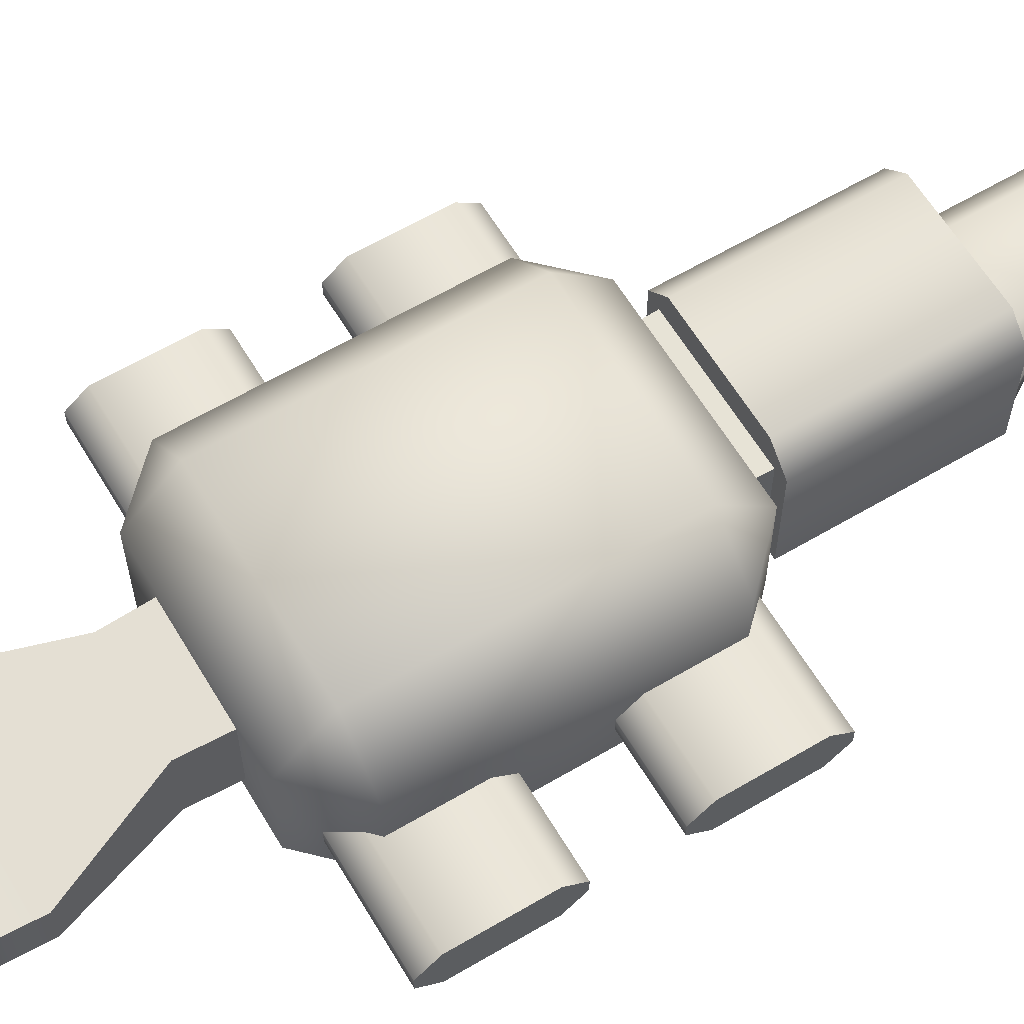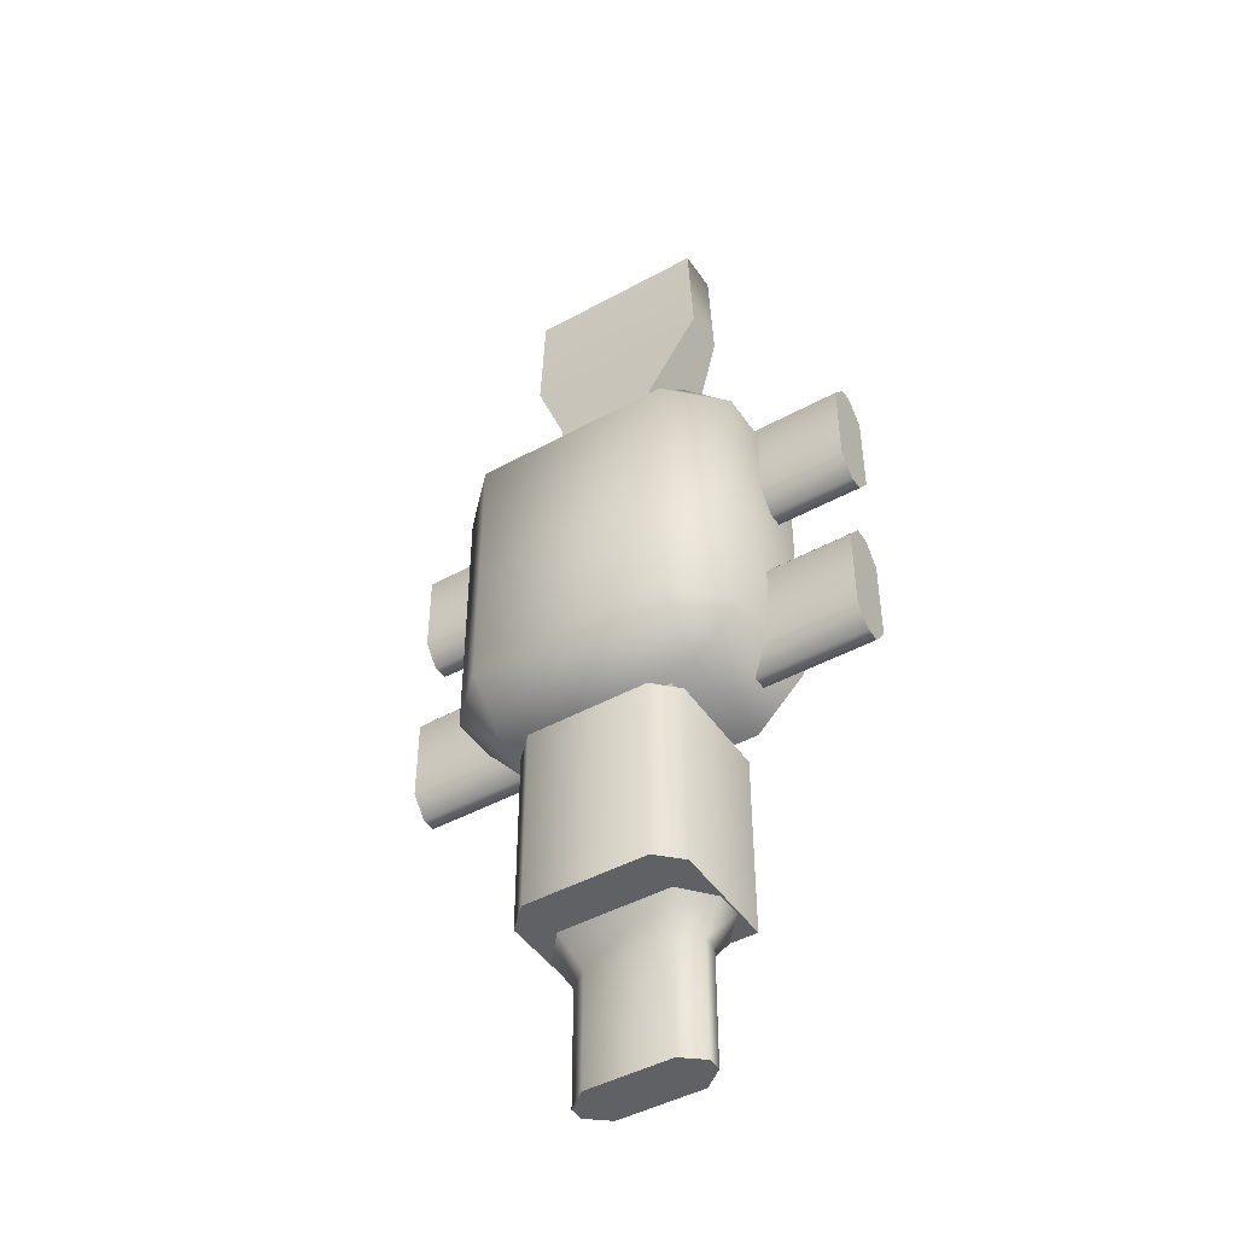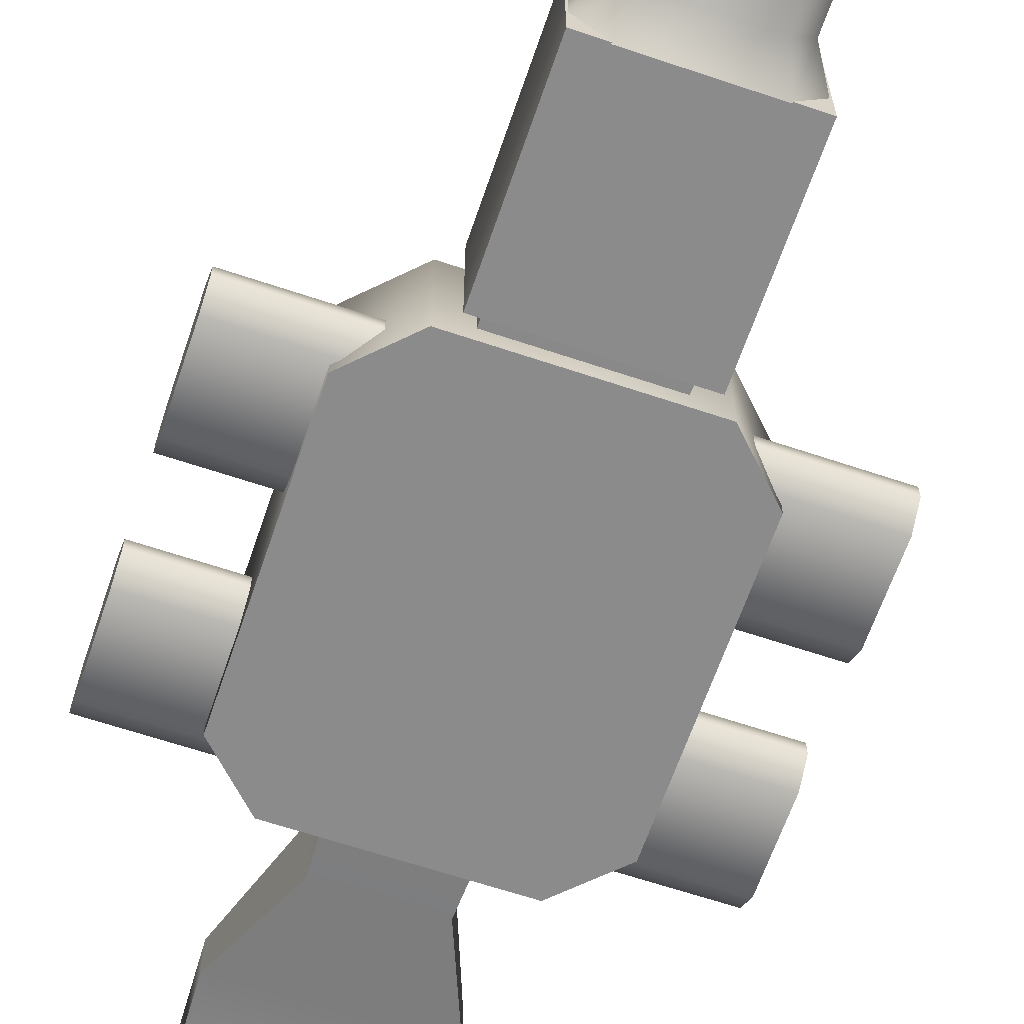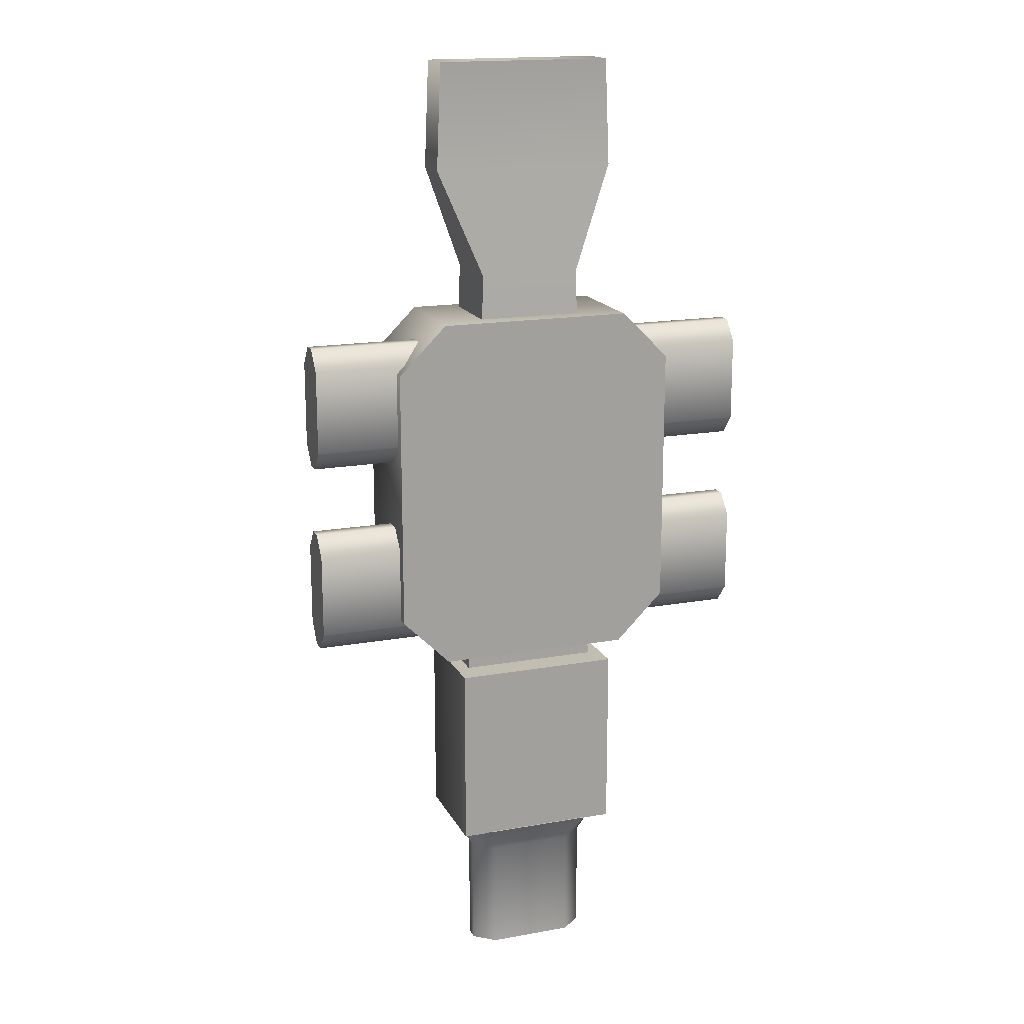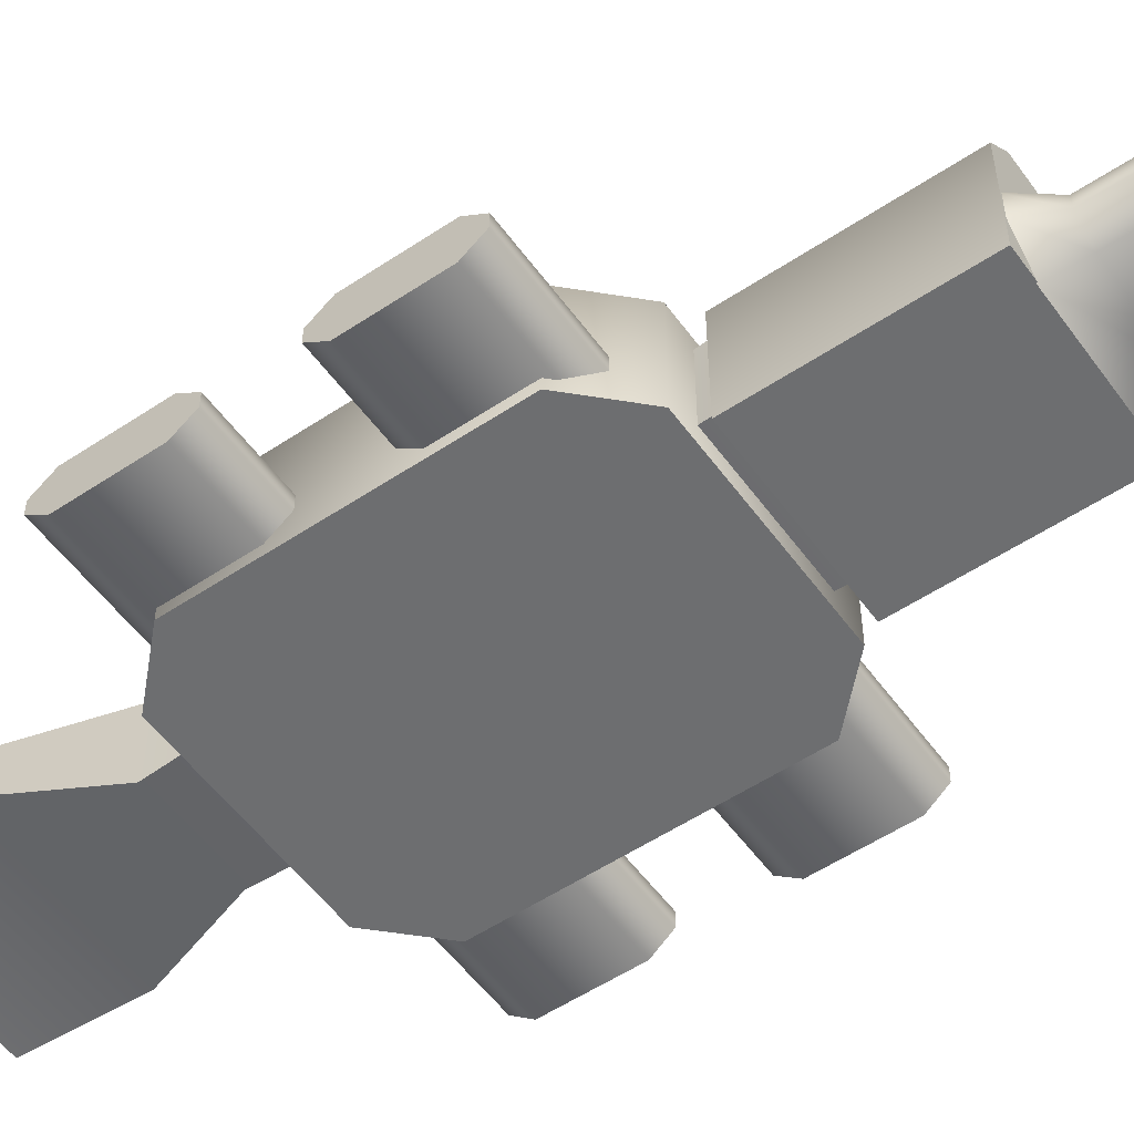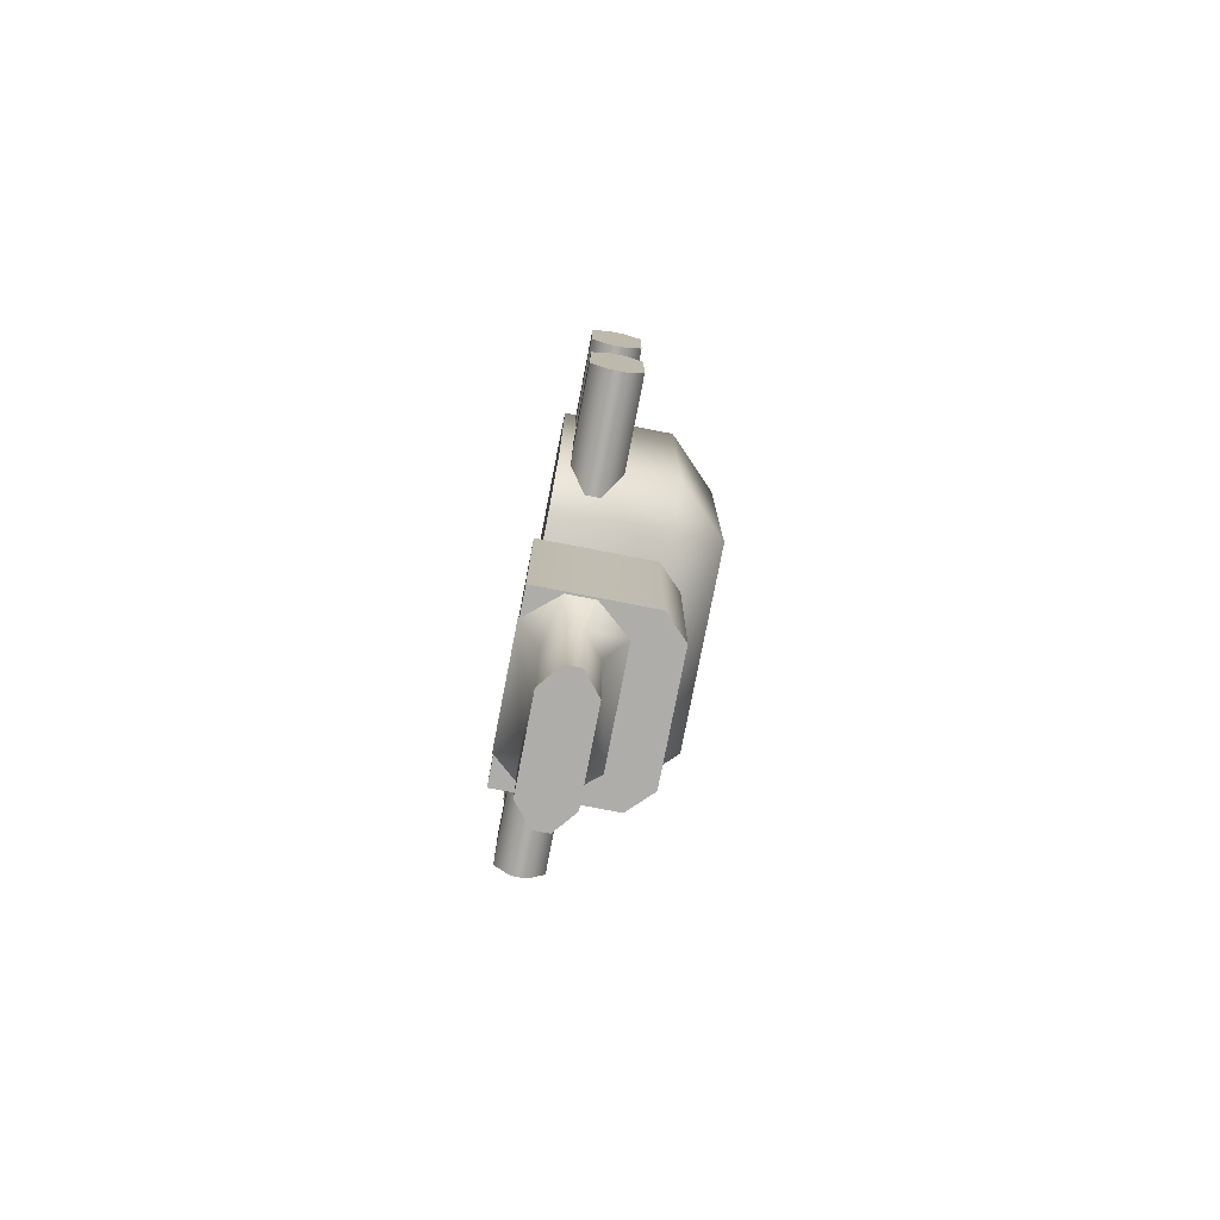
<metadata>
{"format":"obj","ext":"obj","renderer":"f3d","projection":"perspective","resolution":1024,"background":"white","views":[{"elev":62.1,"azim":-120.9,"up":"+Z"},{"elev":-45.7,"azim":32.3,"up":"+Y"},{"elev":-63.9,"azim":-18.8,"up":"+Z"},{"elev":17.0,"azim":160.3,"up":"+Y"},{"elev":-54.3,"azim":-54.7,"up":"+Z"},{"elev":-77.3,"azim":-101.0,"up":"+Y"}]}
</metadata>
<code>
g PleepWhistle
v 0.09481 -0.3292 0
v -0.06643 0.3124 0
v -0.09481 -0.3292 0
v 0.06643 0.3124 0
v -0.1225 0.4528 0.02364
v 0.1225 0.4528 0.02364
v -0.1164 0.5933 0.02364
v 0.1164 0.5933 0.02364
v -0.06643 0.3124 0
v -0.09481 -0.3292 0.1012
v -0.09481 -0.3292 0
v -0.06643 0.3124 0.1012
v -0.1225 0.4528 0.07759
v -0.1225 0.4528 0.02364
v -0.1164 0.5933 0.07759
v -0.1164 0.5933 0.02364
v 0.09481 -0.3292 0
v 0.09481 -0.3292 0.1012
v 0.06643 0.3124 0.1012
v 0.06643 0.3124 0
v 0.1225 0.4528 0.02364
v 0.1225 0.4528 0.07759
v 0.1164 0.5933 0.02364
v 0.1164 0.5933 0.07759
v -0.09481 -0.3292 0
v -0.09481 -0.3292 0.1012
v 0.09481 -0.3292 0.1012
v 0.09481 -0.3292 0
v 0.09481 -0.3292 0.1012
v -0.09481 -0.3292 0.1012
v -0.06643 0.3124 0.1012
v 0.06643 0.3124 0.1012
v 0.1225 0.4528 0.07759
v -0.1225 0.4528 0.07759
v 0.1164 0.5933 0.07759
v -0.1164 0.5933 0.07759
v 0.109 -0.4919 -0.03563
v 0.109 -0.2469 -0.03563
v -0.109 -0.2469 -0.03563
v -0.109 -0.4919 -0.03563
v 0.109 -0.4919 0.1071
v 0.109 -0.4919 -0.03563
v -0.109 -0.4919 -0.03563
v -0.109 -0.4919 0.1071
v 0.07932 -0.4919 0.1369
v -0.07932 -0.4919 0.1369
v 0.07932 -0.4919 0.1369
v -0.07932 -0.4919 0.1369
v -0.07932 -0.2469 0.1369
v 0.07932 -0.2469 0.1369
v 0.109 -0.4919 -0.03563
v 0.109 -0.2469 0.1071
v 0.109 -0.2469 -0.03563
v 0.109 -0.4919 0.1071
v 0.07932 -0.2469 0.1369
v 0.07932 -0.4919 0.1369
v -0.109 -0.2469 -0.03563
v -0.109 -0.2469 0.1071
v -0.109 -0.4919 0.1071
v -0.109 -0.4919 -0.03563
v -0.0821 -0.5317 0.01193
v -0.0821 -0.6833 0.0309
v -0.0821 -0.6833 0.01193
v -0.0821 -0.5317 0.0309
v -0.0554 -0.6833 0.05286
v -0.0554 -0.5317 0.05286
v -0.1072 -0.4909 0.03909
v -0.1072 -0.4909 0.003736
v 0.0821 -0.6833 0.01193
v 0.0821 -0.6833 0.0309
v 0.0821 -0.5317 0.0309
v 0.0821 -0.5317 0.01193
v 0.0554 -0.6833 -0.01003
v 0.0554 -0.5317 -0.01003
v 0.1072 -0.4909 0.003736
v 0.1072 -0.4909 0.03909
v 0.0554 -0.6833 0.05286
v -0.0554 -0.6833 0.05286
v -0.0554 -0.5317 0.05286
v 0.0554 -0.5317 0.05286
v 0.0821 -0.6833 0.0309
v 0.0821 -0.5317 0.0309
v 0.1072 -0.4909 0.03909
v 0.07236 -0.4909 0.08
v -0.0554 -0.5317 0.05286
v -0.07236 -0.4909 0.08
v -0.0821 -0.5317 0.0309
v -0.1072 -0.4909 0.03909
v 0.0554 -0.6833 -0.01003
v 0.0554 -0.5317 -0.01003
v -0.0554 -0.5317 -0.01003
v -0.0554 -0.6833 -0.01003
v -0.0821 -0.6833 0.01193
v -0.0821 -0.5317 0.01193
v -0.1072 -0.4909 0.003736
v -0.07236 -0.4909 -0.03717
v 0.0554 -0.5317 -0.01003
v 0.07236 -0.4909 -0.03717
v 0.0821 -0.5317 0.01193
v 0.1072 -0.4909 0.003736
v 0.1164 0.5933 0.02364
v 0.1164 0.5933 0.07759
v -0.1164 0.5933 0.07759
v -0.1164 0.5933 0.02364
v 0.0821 -0.6833 0.01193
v 0.0554 -0.6833 -0.01003
v -0.0554 -0.6833 -0.01003
v -0.0821 -0.6833 0.01193
v 0.0821 -0.6833 0.0309
v -0.0821 -0.6833 0.0309
v 0.0554 -0.6833 0.05286
v -0.0554 -0.6833 0.05286
v -0.109 -0.2469 0.1071
v -0.07932 -0.2469 0.1369
v -0.07932 -0.4919 0.1369
v -0.109 -0.4919 0.1071
v -0.109 -0.2469 0.1071
v -0.109 -0.2469 -0.03563
v 0.109 -0.2469 -0.03563
v 0.109 -0.2469 0.1071
v -0.07932 -0.2469 0.1369
v 0.07932 -0.2469 0.1369
v -0.1072 -0.4909 0.003736
v -0.07236 -0.4909 -0.03717
v 0.07236 -0.4909 -0.03717
v 0.1072 -0.4909 0.003736
v -0.1072 -0.4909 0.03909
v 0.1072 -0.4909 0.03909
v -0.07236 -0.4909 0.08
v 0.07236 -0.4909 0.08
v -0.3034 -0.1939 0.01193
v -0.3034 -0.1939 0.0309
v 0.3034 -0.1939 0.0309
v 0.3034 -0.1939 0.01193
v 0.3034 -0.02966 0.01193
v -0.3034 -0.02966 0.0309
v -0.3034 -0.02966 0.01193
v 0.3034 -0.02966 0.0309
v -0.3034 -0.05636 0.05286
v 0.3034 -0.05636 0.05286
v 0.3034 -0.05636 0.05286
v 0.3034 -0.1672 0.05286
v -0.3034 -0.1672 0.05286
v -0.3034 -0.05636 0.05286
v -0.3034 -0.1672 -0.01003
v -0.3034 -0.1939 0.01193
v 0.3034 -0.1939 0.01193
v 0.3034 -0.1672 -0.01003
v 0.3034 -0.05636 -0.01003
v -0.3034 -0.05636 -0.01003
v -0.3034 -0.02966 0.01193
v 0.3034 -0.02966 0.01193
v -0.3034 -0.1939 0.0309
v -0.3034 -0.1672 0.05286
v 0.3034 -0.1672 0.05286
v 0.3034 -0.1939 0.0309
v 0.3034 -0.1672 -0.01003
v 0.3034 -0.1939 0.01193
v 0.3034 -0.1939 0.0309
v 0.3034 -0.1672 0.05286
v 0.3034 -0.05636 -0.01003
v 0.3034 -0.05636 0.05286
v 0.3034 -0.02966 0.01193
v 0.3034 -0.02966 0.0309
v -0.3034 -0.1672 0.05286
v -0.3034 -0.1939 0.0309
v -0.3034 -0.1939 0.01193
v -0.3034 -0.1672 -0.01003
v -0.3034 -0.05636 0.05286
v -0.3034 -0.05636 -0.01003
v -0.3034 -0.02966 0.0309
v -0.3034 -0.02966 0.01193
v -0.3034 0.06344 0.01193
v -0.3034 0.06344 0.0309
v 0.3034 0.06344 0.0309
v 0.3034 0.06344 0.01193
v 0.3034 0.2276 0.01193
v -0.3034 0.2276 0.0309
v -0.3034 0.2276 0.01193
v 0.3034 0.2276 0.0309
v -0.3034 0.2009 0.05286
v 0.3034 0.2009 0.05286
v 0.3034 0.2009 0.05286
v 0.3034 0.09015 0.05286
v -0.3034 0.09015 0.05286
v -0.3034 0.2009 0.05286
v -0.3034 0.09015 -0.01003
v -0.3034 0.06344 0.01193
v 0.3034 0.06344 0.01193
v 0.3034 0.09015 -0.01003
v 0.3034 0.2009 -0.01003
v -0.3034 0.2009 -0.01003
v -0.3034 0.2276 0.01193
v 0.3034 0.2276 0.01193
v -0.3034 0.06344 0.0309
v -0.3034 0.09015 0.05286
v 0.3034 0.09015 0.05286
v 0.3034 0.06344 0.0309
v 0.3034 0.09015 -0.01003
v 0.3034 0.06344 0.01193
v 0.3034 0.06344 0.0309
v 0.3034 0.09015 0.05286
v 0.3034 0.2009 -0.01003
v 0.3034 0.2009 0.05286
v 0.3034 0.2276 0.01193
v 0.3034 0.2276 0.0309
v -0.3034 0.09015 0.05286
v -0.3034 0.06344 0.0309
v -0.3034 0.06344 0.01193
v -0.3034 0.09015 -0.01003
v -0.3034 0.2009 0.05286
v -0.3034 0.2009 -0.01003
v -0.3034 0.2276 0.0309
v -0.3034 0.2276 0.01193
v 0.1927 -0.1593 -0.02473
v 0.1927 0.1903 0.1169
v 0.1927 0.1903 -0.02473
v 0.1927 -0.1593 0.1169
v 0.1286 0.1903 0.181
v 0.1286 0.2544 0.1169
v 0.1286 -0.1593 0.181
v 0.1286 -0.2234 0.1169
v 0.1286 0.2544 -0.02473
v -0.1286 0.2544 0.1169
v -0.1286 0.2544 -0.02473
v 0.1286 0.2544 0.1169
v -0.1286 0.1903 0.181
v 0.1286 0.1903 0.181
v 0.1927 0.1903 0.1169
v 0.1927 0.1903 -0.02473
v 0.1286 -0.1593 0.181
v -0.1286 -0.1593 0.181
v -0.1286 0.1903 0.181
v 0.1286 0.1903 0.181
v 0.1286 -0.2234 -0.02473
v 0.1927 -0.1593 -0.02473
v 0.1927 0.1903 -0.02473
v 0.1286 0.2544 -0.02473
v -0.1286 -0.2234 -0.02473
v -0.1286 0.2544 -0.02473
v -0.1927 -0.1593 -0.02473
v -0.1927 0.1903 -0.02473
v -0.1927 0.1903 -0.02473
v -0.1286 0.2544 -0.02473
v -0.1286 0.2544 0.1169
v -0.1927 0.1903 0.1169
v -0.1286 0.1903 0.181
v -0.1286 -0.1593 0.181
v -0.1927 -0.1593 0.1169
v -0.1927 -0.1593 -0.02473
v -0.1286 -0.2234 0.1169
v -0.1286 -0.2234 -0.02473
v 0.1927 -0.1593 -0.02473
v 0.1286 -0.2234 0.1169
v 0.1927 -0.1593 0.1169
v 0.1286 -0.2234 -0.02473
v -0.1286 -0.2234 -0.02473
v -0.1286 -0.2234 0.1169
v 0.1286 -0.1593 0.181
v -0.1286 -0.1593 0.181
g PleepWhistle_0
f 3 2 1
f 2 4 1
f 2 5 4
f 5 6 4
f 5 7 6
f 7 8 6
f 11 10 9
f 10 12 9
f 12 13 9
f 13 14 9
f 13 15 14
f 15 16 14
f 19 18 17
f 20 19 17
f 20 21 19
f 21 22 19
f 21 23 22
f 23 24 22
f 27 26 25
f 28 27 25
f 31 30 29
f 32 31 29
f 32 33 31
f 33 34 31
f 33 35 34
f 35 36 34
f 39 38 37
f 40 39 37
f 43 42 41
f 41 44 43
f 41 45 44
f 45 46 44
f 49 48 47
f 50 49 47
f 53 52 51
f 52 54 51
f 54 52 55
f 56 54 55
f 59 58 57
f 60 59 57
f 63 62 61
f 62 64 61
f 62 65 64
f 65 66 64
f 64 67 61
f 67 68 61
f 71 70 69
f 72 71 69
f 69 73 72
f 73 74 72
f 72 75 71
f 75 76 71
f 79 78 77
f 80 79 77
f 77 81 80
f 81 82 80
f 82 83 80
f 83 84 80
f 80 84 85
f 84 86 85
f 85 86 87
f 86 88 87
f 91 90 89
f 92 91 89
f 92 93 91
f 93 94 91
f 94 95 91
f 95 96 91
f 91 96 97
f 96 98 97
f 97 98 99
f 98 100 99
f 103 102 101
f 104 103 101
f 107 106 105
f 105 108 107
f 105 109 108
f 109 110 108
f 109 111 110
f 111 112 110
f 115 114 113
f 116 115 113
f 119 118 117
f 117 120 119
f 117 121 120
f 121 122 120
f 125 124 123
f 123 126 125
f 123 127 126
f 127 128 126
f 127 129 128
f 129 130 128
f 133 132 131
f 134 133 131
f 137 136 135
f 136 138 135
f 138 136 139
f 140 138 139
f 143 142 141
f 144 143 141
f 147 146 145
f 148 147 145
f 148 145 149
f 145 150 149
f 149 150 151
f 152 149 151
f 155 154 153
f 156 155 153
f 159 158 157
f 157 160 159
f 157 161 160
f 161 162 160
f 161 163 162
f 163 164 162
f 167 166 165
f 165 168 167
f 165 169 168
f 169 170 168
f 169 171 170
f 171 172 170
f 175 174 173
f 176 175 173
f 179 178 177
f 178 180 177
f 180 178 181
f 182 180 181
f 185 184 183
f 186 185 183
f 189 188 187
f 190 189 187
f 190 187 191
f 187 192 191
f 191 192 193
f 194 191 193
f 197 196 195
f 198 197 195
f 201 200 199
f 199 202 201
f 199 203 202
f 203 204 202
f 203 205 204
f 205 206 204
f 209 208 207
f 207 210 209
f 207 211 210
f 211 212 210
f 211 213 212
f 213 214 212
g PleepWhistle_1
f 217 216 215
f 216 218 215
f 218 216 219
f 219 216 220
f 221 218 219
f 218 221 222
f 225 224 223
f 224 226 223
f 226 224 227
f 228 226 227
f 223 226 229
f 230 223 229
f 233 232 231
f 234 233 231
f 237 236 235
f 235 238 237
f 235 239 238
f 239 240 238
f 239 241 240
f 241 242 240
f 245 244 243
f 246 245 243
f 246 247 245
f 248 247 246
f 249 246 243
f 249 248 246
f 250 249 243
f 248 249 251
f 250 252 249
f 252 251 249
f 255 254 253
f 254 256 253
f 256 254 257
f 254 258 257
f 254 259 258
f 259 260 258

</code>
